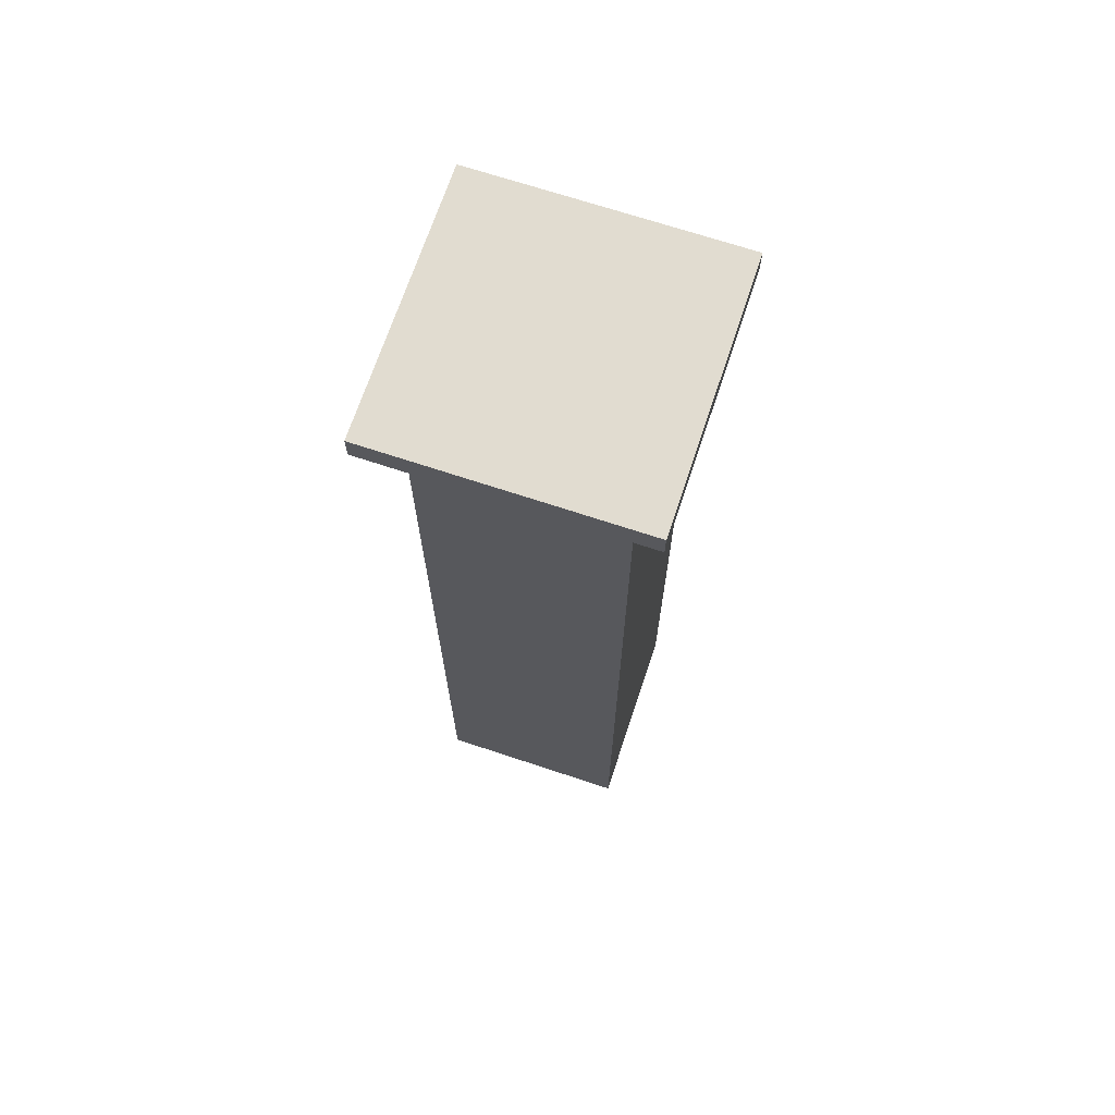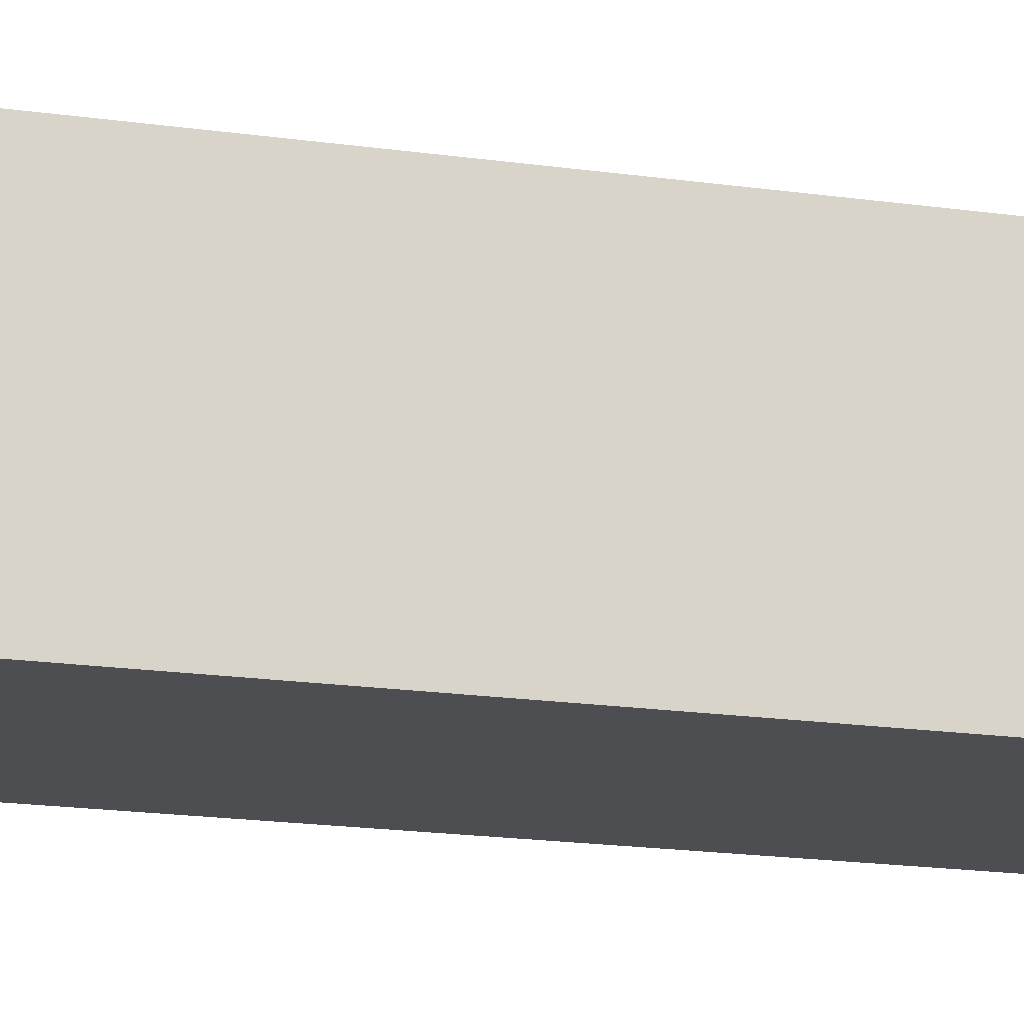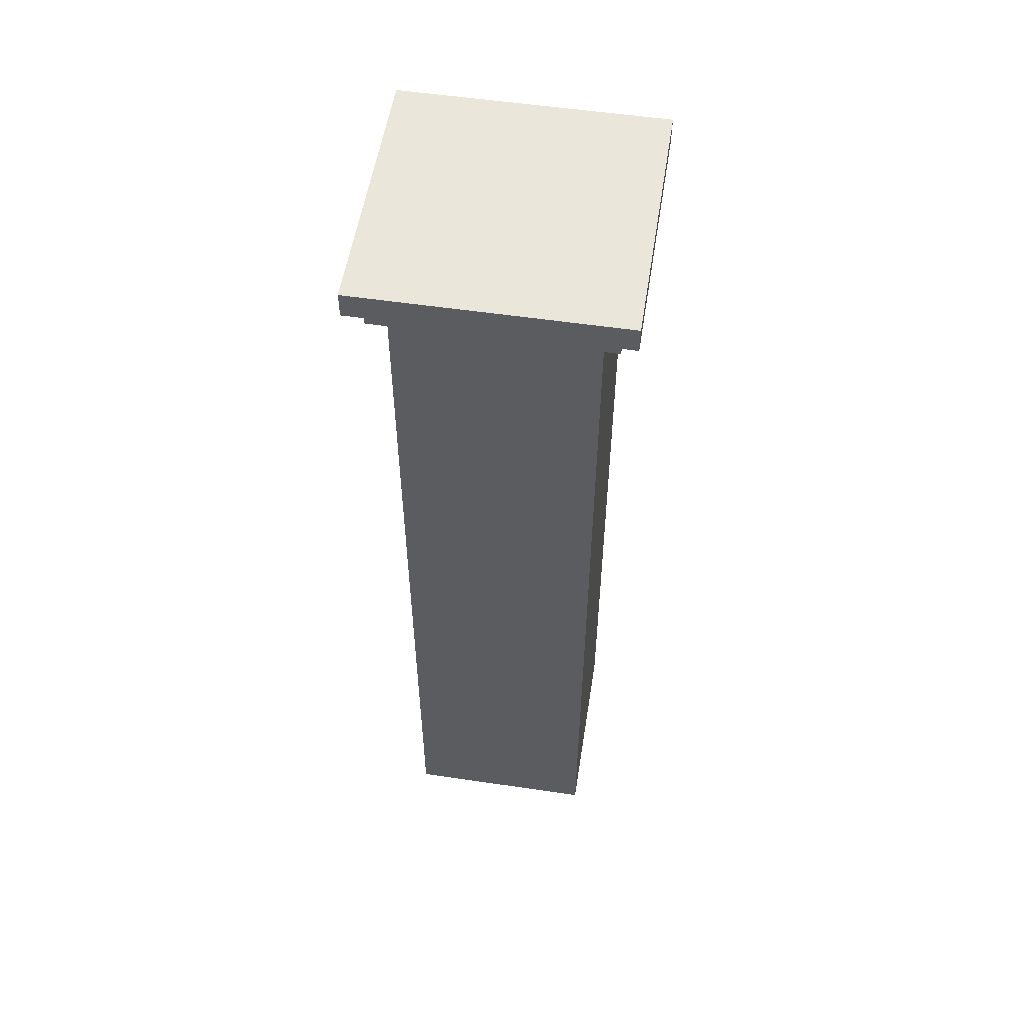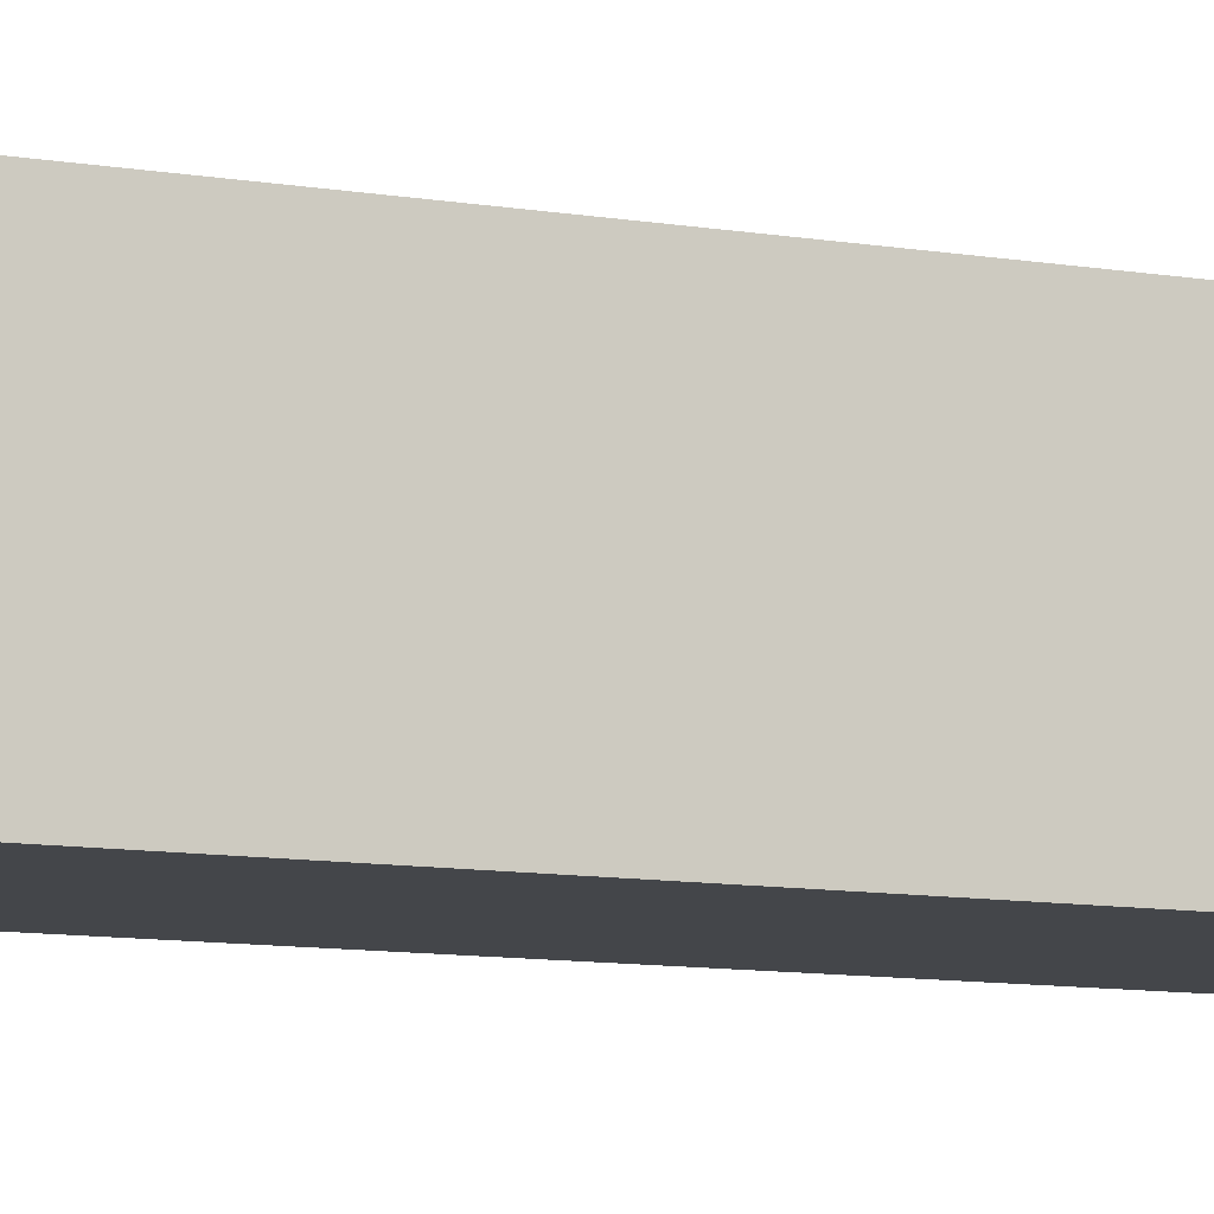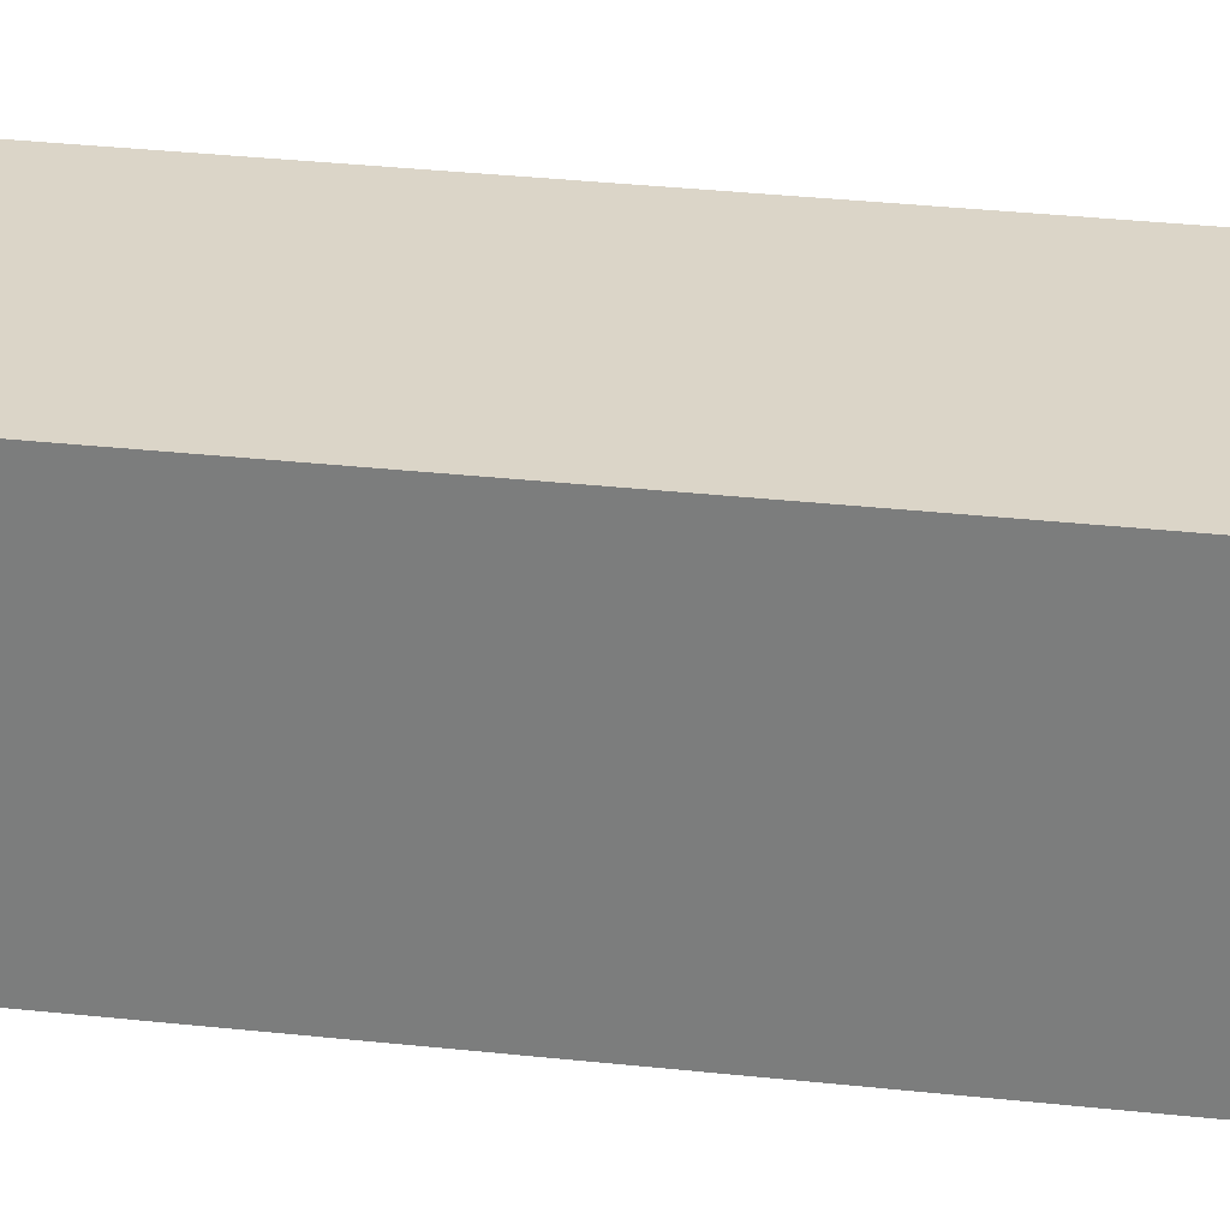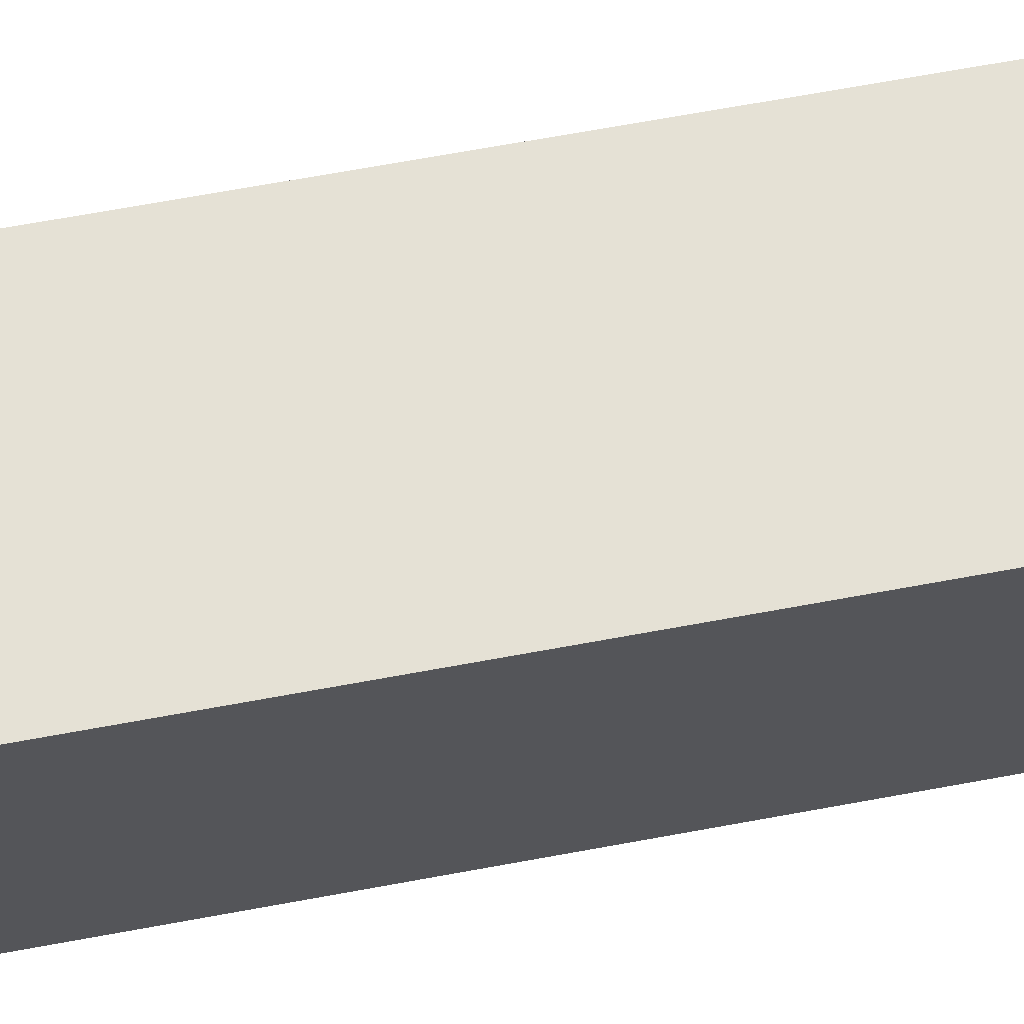
<metadata>
{"format":"obj","ext":"obj","renderer":"f3d","projection":"perspective","resolution":1024,"background":"white","views":[{"elev":69.4,"azim":108.4,"up":"+Y"},{"elev":-17.0,"azim":73.4,"up":"+Z"},{"elev":54.8,"azim":8.9,"up":"+Y"},{"elev":-9.8,"azim":-114.1,"up":"+Z"},{"elev":29.5,"azim":99.4,"up":"+Z"},{"elev":65.1,"azim":-100.7,"up":"+Z"}]}
</metadata>
<code>
o stairs-column-big
g stairs-column-big
v -0.375 -1.825 -0.375
v 0.375 -1.825 -0.375
v -0.375 1.575 -0.375
v 0.375 1.575 -0.375
v 0.375 -1.825 0.375
v 0.375 1.575 0.375
v -0.375 -1.825 0.375
v -0.375 1.575 0.375
v 0.4375 1.625 -0.375
v 0.4375 1.625 0.375
v -0.4375 1.624 0.4
v -0.4375 1.625 -0.375
v -0.375 1.625 0.4375
v -0.4375 1.625 0.4375
v 0.375 1.625 0.4375
v 0.4375 1.625 0.4375
v 0.375 1.625 -0.4375
v 0.4376 1.625 -0.4375
v -0.375 1.625 -0.4375
v -0.4375 1.625 -0.4375
v 0.5001 1.825 -0.5001
v 0.375 1.825 -0.5001
v -0.375 1.825 -0.5001
v -0.5001 1.825 -0.5001
v -0.5001 1.825 -0.375
v -0.5001 1.825 0.375
v -0.5001 1.825 0.5001
v -0.375 1.825 0.5001
v 0.375 1.825 0.5001
v 0.5001 1.825 0.5001
v 0.5001 1.825 0.375
v 0.5001 1.825 -0.375
v 0.375 1.675 -0.4375
v -0.375 1.675 -0.4375
v 0.375 1.725 -0.5001
v -0.375 1.725 -0.5001
v -0.4375 1.675 -0.375
v -0.4375 1.675 0.375
v -0.5001 1.725 -0.375
v -0.5001 1.725 0.375
v 0.4375 1.675 0.375
v 0.4375 1.675 -0.375
v 0.5001 1.725 0.375
v 0.5001 1.725 -0.375
v -0.375 1.675 0.4375
v 0.375 1.675 0.4375
v -0.375 1.725 0.5001
v 0.375 1.725 0.5001
v 0.4376 1.675 -0.4375
v 0.5001 1.725 -0.5001
v 0.4375 1.675 0.4375
v 0.5001 1.725 0.5001
v -0.4375 1.675 0.4375
v -0.5001 1.725 0.5001
v -0.4375 1.675 -0.4375
v -0.5001 1.725 -0.5001
g stairs-column-big
f 22 32 21
f 25 23 24
f 25 22 23
f 32 22 25
f 32 25 26
f 32 26 31
f 29 30 31
f 26 29 31
f 26 28 29
f 26 27 28
f 4 2 1
f 1 3 4
f 6 5 2
f 2 4 6
f 8 7 5
f 5 6 8
f 3 1 7
f 7 8 3
f 10 6 4
f 4 9 10
f 12 3 8
f 8 11 12
f 14 11 8
f 8 13 14
f 13 8 6
f 6 15 13
f 15 6 10
f 10 16 15
f 18 9 4
f 4 17 18
f 17 4 3
f 3 19 17
f 19 3 12
f 12 20 19
f 33 17 19
f 19 34 33
f 35 33 34
f 34 36 35
f 38 37 12
f 12 11 38
f 40 39 37
f 37 38 40
f 41 10 9
f 9 42 41
f 43 41 42
f 42 44 43
f 46 45 13
f 13 15 46
f 48 47 45
f 45 46 48
f 50 49 33
f 33 35 50
f 49 18 17
f 17 33 49
f 51 46 15
f 15 16 51
f 52 48 46
f 46 51 52
f 47 54 53
f 53 45 47
f 45 53 14
f 14 13 45
f 34 19 20
f 20 55 34
f 36 34 55
f 55 56 36
f 53 38 11
f 11 14 53
f 54 40 38
f 38 53 54
f 52 51 41
f 41 43 52
f 51 16 10
f 10 41 51
f 42 9 18
f 18 49 42
f 44 42 49
f 49 50 44
f 39 56 55
f 55 37 39
f 37 55 20
f 20 12 37
f 32 44 50
f 50 21 32
f 21 50 35
f 35 22 21
f 23 36 56
f 56 24 23
f 24 56 39
f 39 25 24
f 22 35 36
f 36 23 22
f 25 39 40
f 40 26 25
f 31 43 44
f 44 32 31
f 30 52 43
f 43 31 30
f 29 48 52
f 52 30 29
f 28 47 48
f 48 29 28
f 27 54 47
f 47 28 27
f 26 40 54
f 54 27 26

</code>
